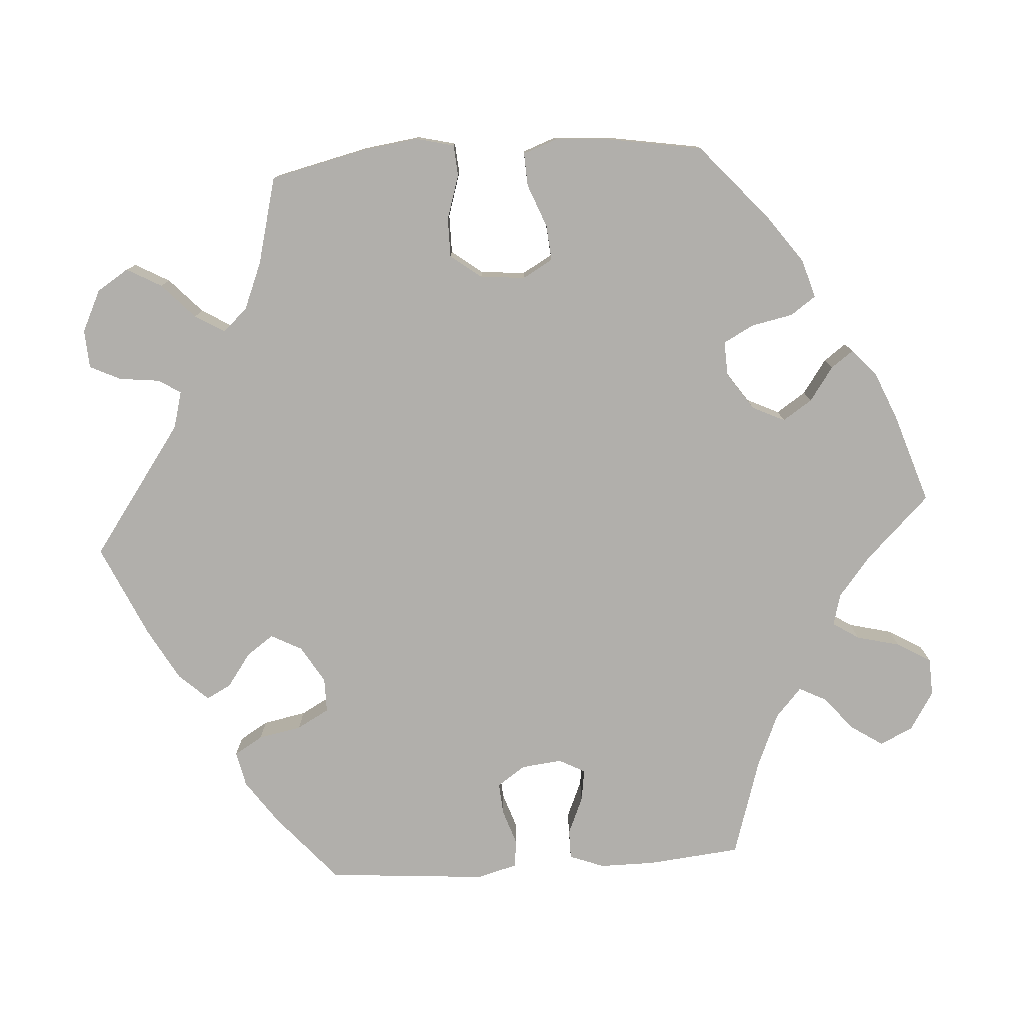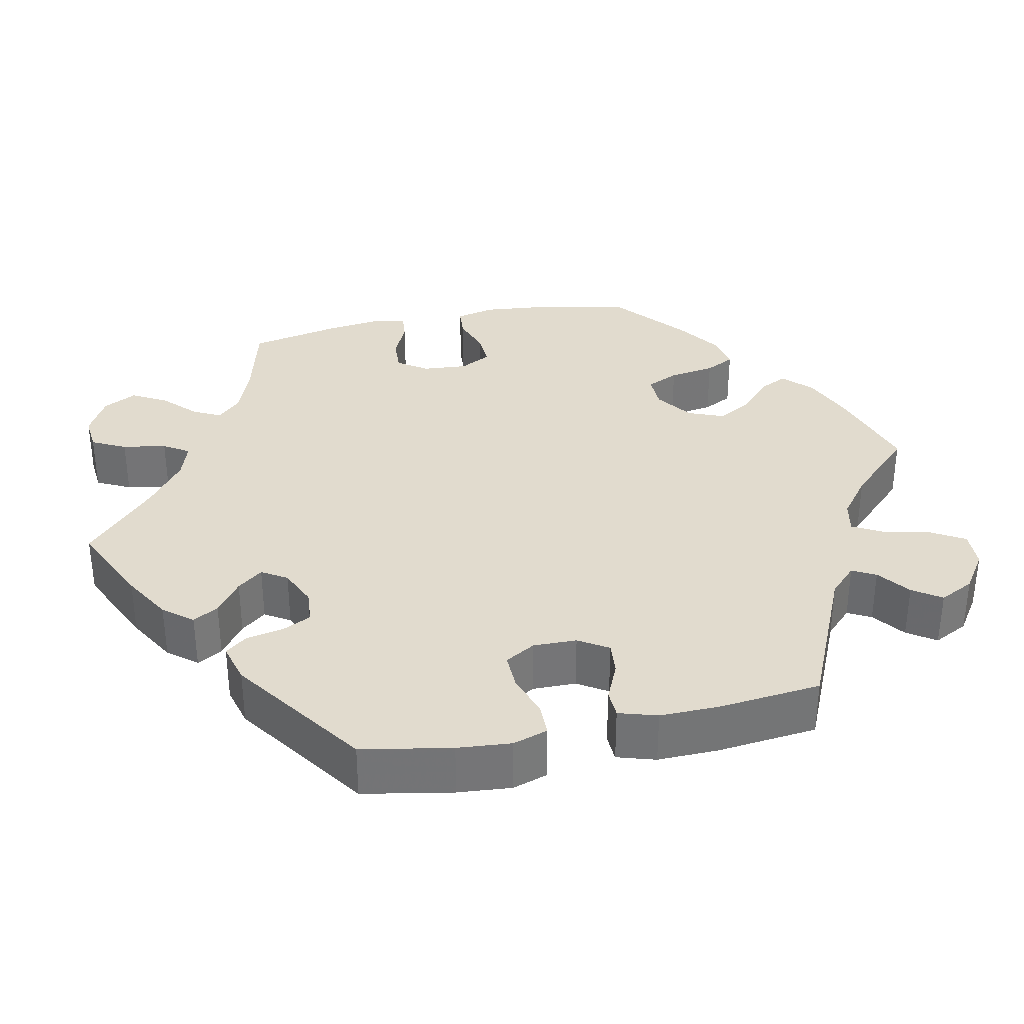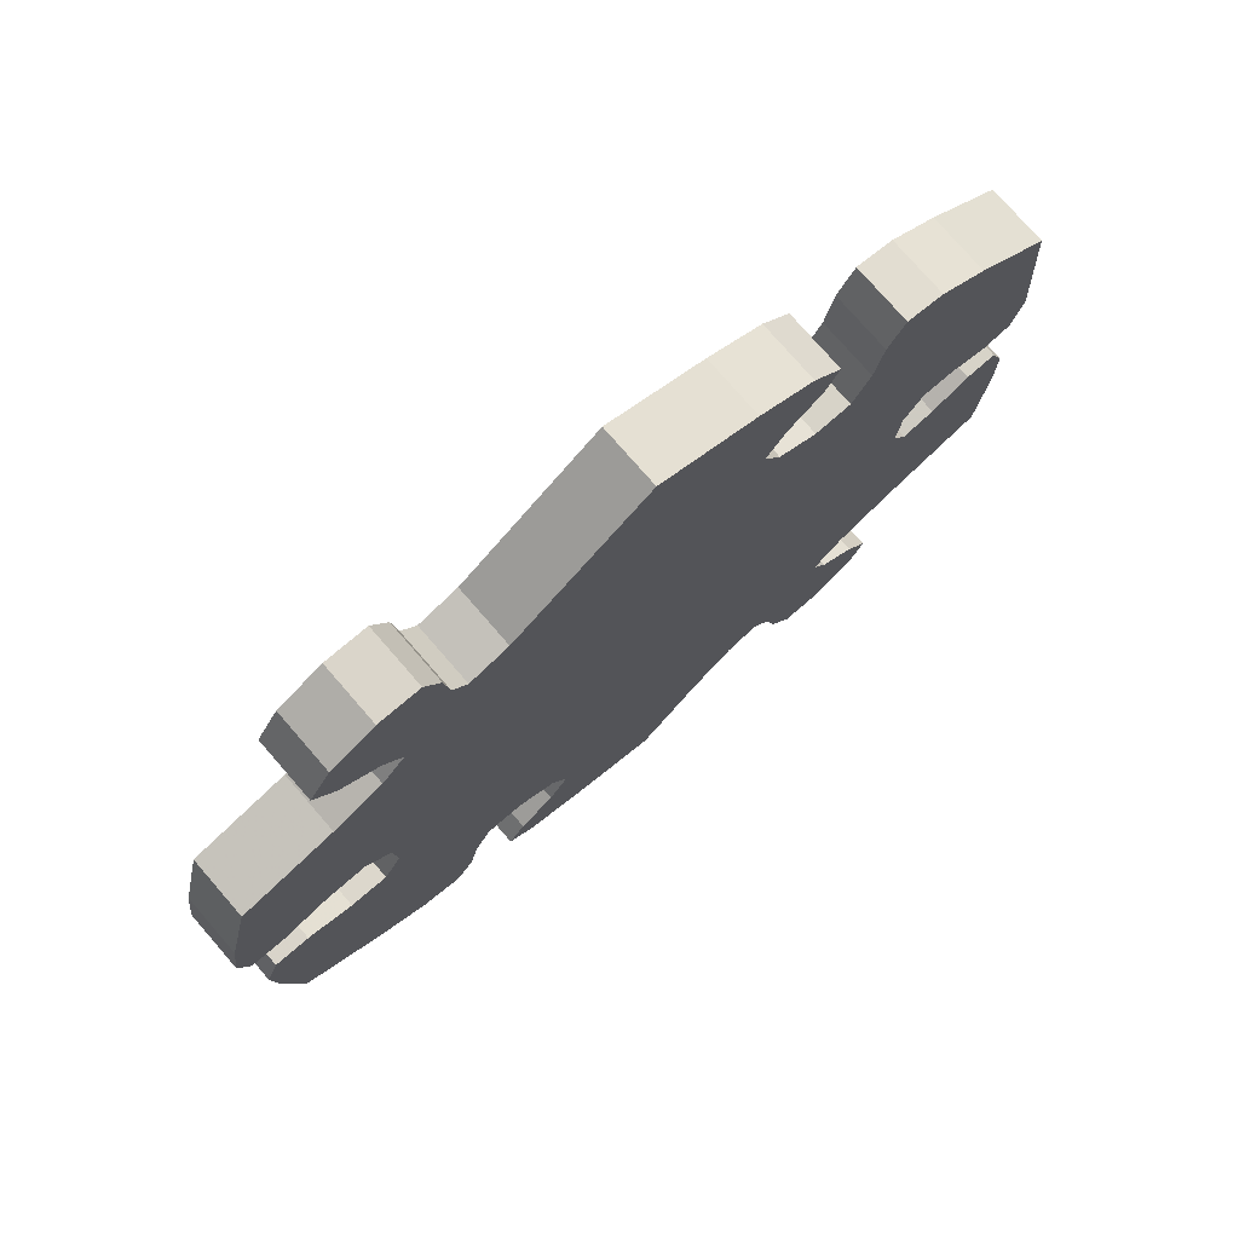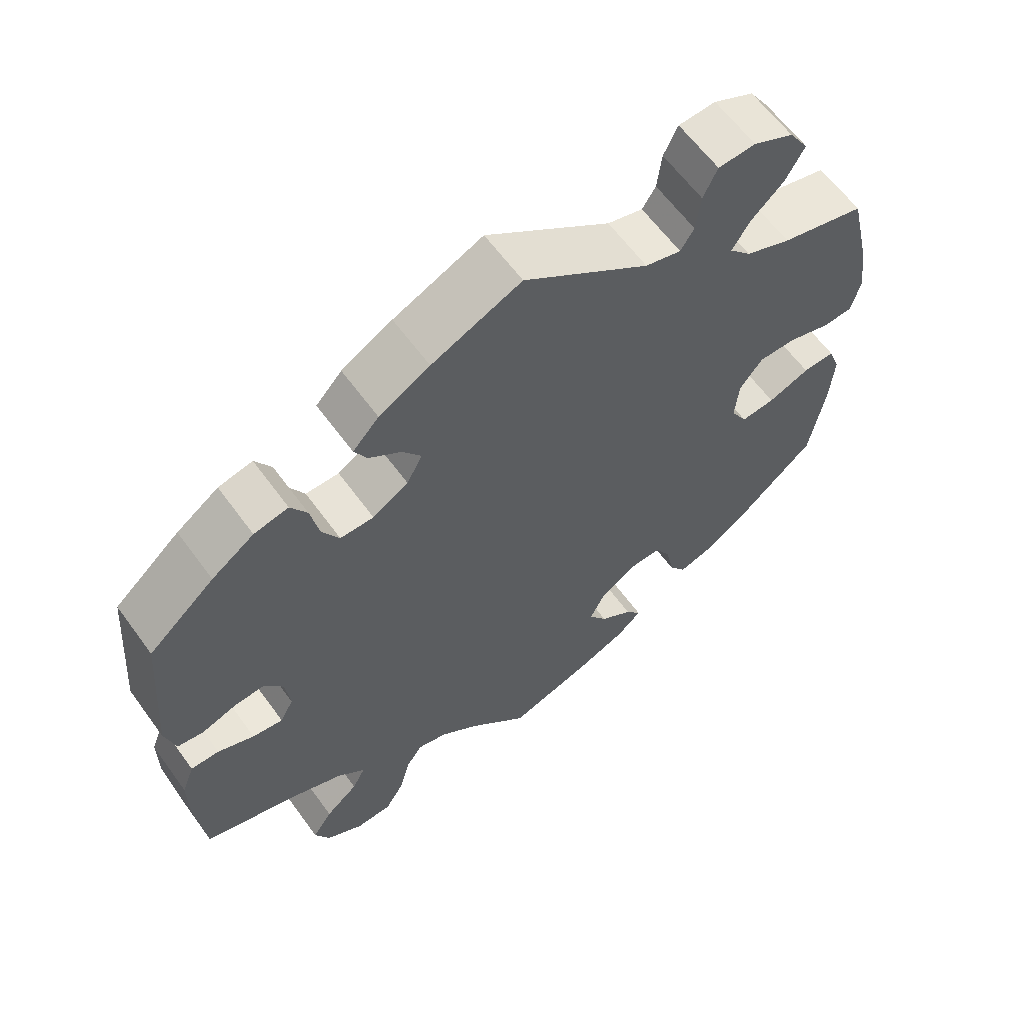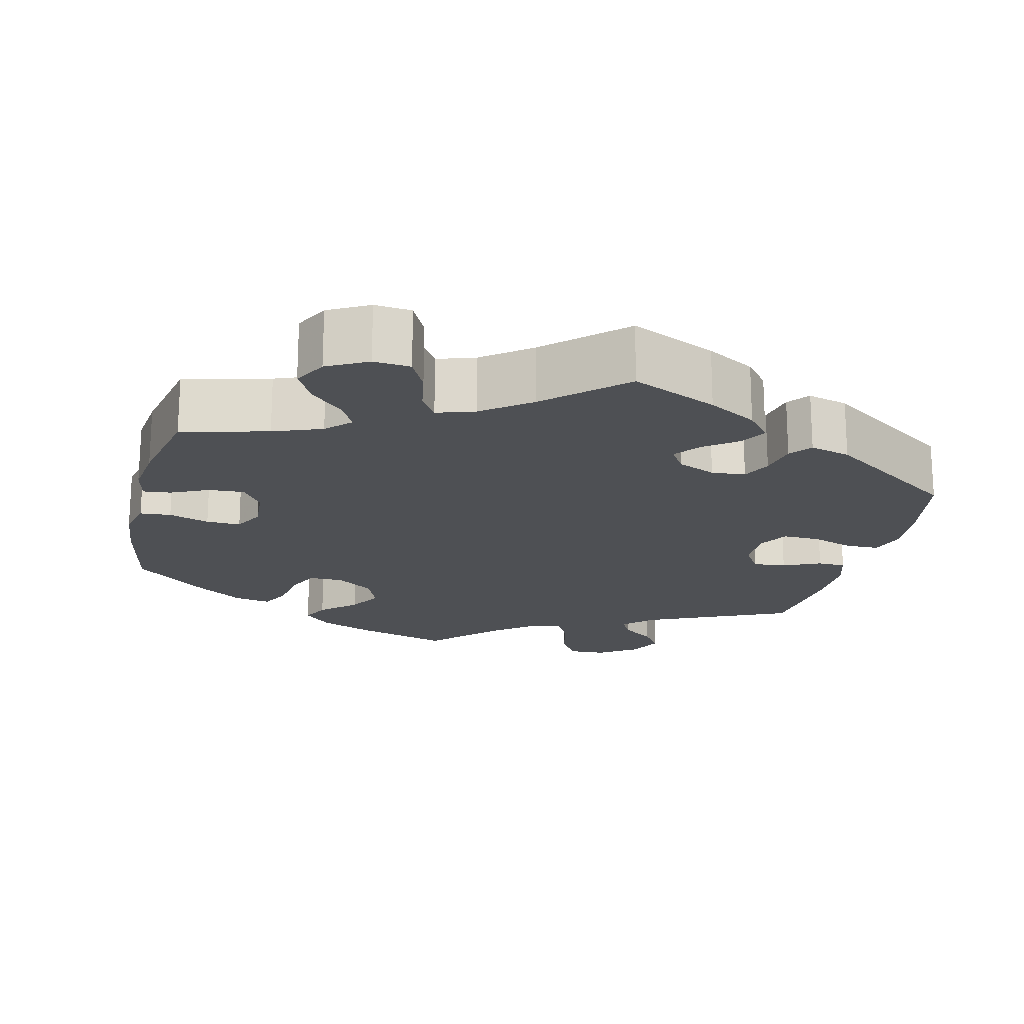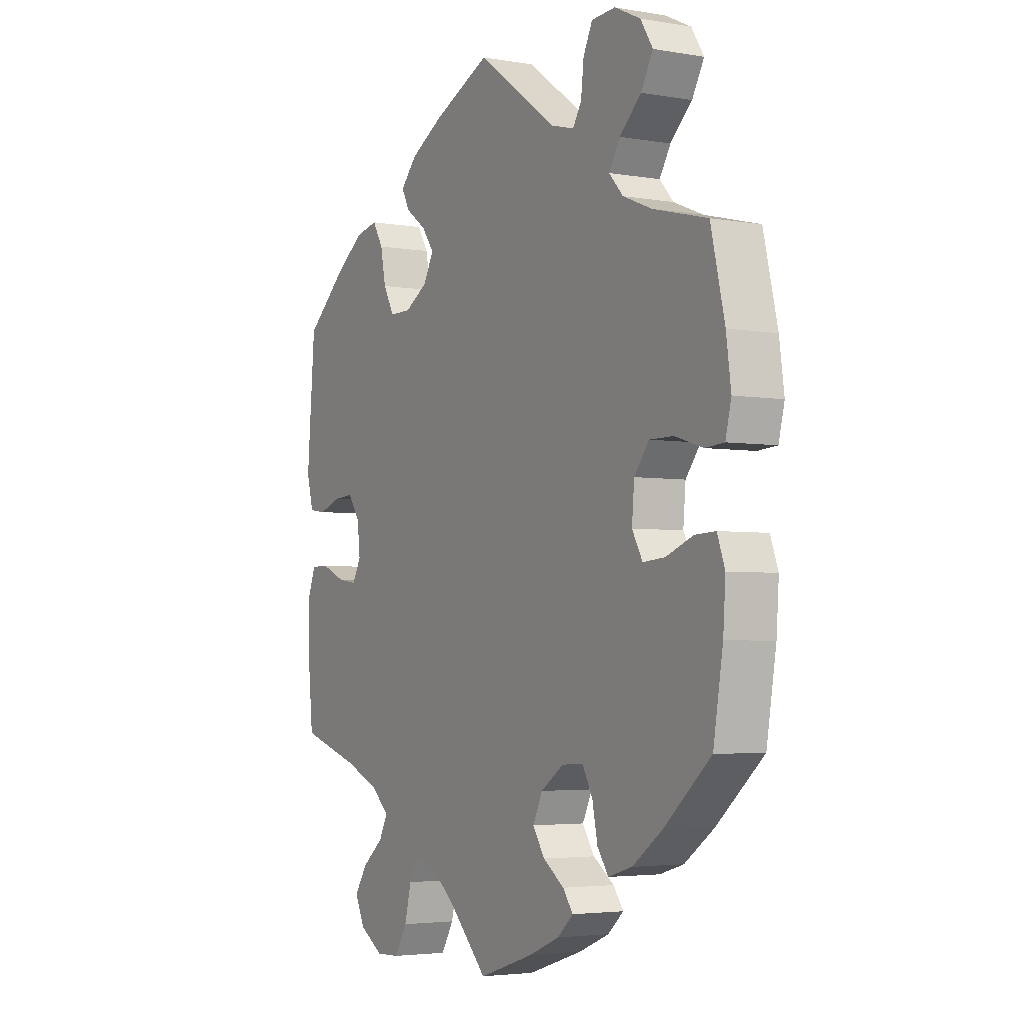
<metadata>
{"format":"obj","ext":"obj","renderer":"f3d","projection":"perspective","resolution":1024,"background":"white","views":[{"elev":-78.2,"azim":93.8,"up":"+Y"},{"elev":33.9,"azim":-42.1,"up":"+Y"},{"elev":76.9,"azim":139.0,"up":"+Z"},{"elev":62.0,"azim":-36.0,"up":"+Z"},{"elev":-18.9,"azim":-133.6,"up":"+Y"},{"elev":-3.7,"azim":60.0,"up":"+Z"}]}
</metadata>
<code>
v 0.403 0.07 -0.374
v 0.341 0.07 -0.419
v 0.291 0.07 -0.434
v 0.268 0.07 -0.401
v 0.257 0.07 -0.347
v 0.236 0.07 -0.308
v 0.191 0.07 -0.31
v 0.143 0.07 -0.343
v 0.123 0.07 -0.385
v 0.148 0.07 -0.423
v 0.192 0.07 -0.454
v 0.213 0.07 -0.483
v 0.18 0.07 -0.513
v 0.116 0.07 -0.54
v 0 0.07 -0.578
v -0.08 0.07 -0.496
v -0.132 0.07 -0.454
v -0.173 0.07 -0.443
v -0.195 0.07 -0.477
v -0.209 0.07 -0.533
v -0.235 0.07 -0.577
v -0.284 0.07 -0.579
v -0.334 0.07 -0.548
v -0.354 0.07 -0.505
v -0.327 0.07 -0.464
v -0.283 0.07 -0.427
v -0.265 0.07 -0.392
v -0.303 0.07 -0.358
v -0.374 0.07 -0.328
v -0.5 0.07 -0.289
v -0.512 0.07 -0.169
v -0.512 0.07 -0.097
v -0.495 0.07 -0.052
v -0.457 0.07 -0.052
v -0.408 0.07 -0.073
v -0.367 0.07 -0.079
v -0.349 0.07 -0.045
v -0.355 0.07 0.008
v -0.38 0.07 0.044
v -0.421 0.07 0.041
v -0.468 0.07 0.025
v -0.503 0.07 0.03
v -0.517 0.07 0.082
v -0.5 0.07 0.289
v -0.411 0.07 0.366
v -0.354 0.07 0.406
v -0.308 0.07 0.416
v -0.286 0.07 0.379
v -0.275 0.07 0.323
v -0.252 0.07 0.281
v -0.207 0.07 0.281
v -0.159 0.07 0.31
v -0.138 0.07 0.35
v -0.163 0.07 0.385
v -0.206 0.07 0.416
v -0.223 0.07 0.448
v -0.188 0.07 0.486
v -0.12 0.07 0.524
v 0 0.07 0.578
v 0.169 0.07 0.457
v 0.217 0.07 0.444
v 0.235 0.07 0.473
v 0.241 0.07 0.525
v 0.26 0.07 0.565
v 0.31 0.07 0.568
v 0.364 0.07 0.542
v 0.39 0.07 0.501
v 0.365 0.07 0.456
v 0.32 0.07 0.414
v 0.297 0.07 0.376
v 0.326 0.07 0.344
v 0.387 0.07 0.319
v 0.5 0.07 0.29
v 0.529 0.07 0.166
v 0.539 0.07 0.093
v 0.527 0.07 0.044
v 0.487 0.07 0.041
v 0.429 0.07 0.059
v 0.379 0.07 0.059
v 0.348 0.07 0.019
v 0.343 0.07 -0.039
v 0.365 0.07 -0.078
v 0.411 0.07 -0.074
v 0.467 0.07 -0.052
v 0.51 0.07 -0.05
v 0.526 0.07 -0.094
v 0.521 0.07 -0.167
v 0.501 0.07 -0.288
v 0.403 0 -0.374
v 0.341 0 -0.419
v 0.291 0 -0.434
v 0.268 0 -0.401
v 0.257 0 -0.347
v 0.236 0 -0.308
v 0.191 0 -0.31
v 0.143 0 -0.343
v 0.123 0 -0.385
v 0.148 0 -0.423
v 0.192 0 -0.454
v 0.213 0 -0.483
v 0.18 0 -0.513
v 0.116 0 -0.54
v 0 0 -0.578
v -0.08 0 -0.496
v -0.132 0 -0.454
v -0.173 0 -0.443
v -0.195 0 -0.477
v -0.209 0 -0.533
v -0.235 0 -0.577
v -0.284 0 -0.579
v -0.334 0 -0.548
v -0.354 0 -0.505
v -0.327 0 -0.464
v -0.283 0 -0.427
v -0.265 0 -0.392
v -0.303 0 -0.358
v -0.374 0 -0.328
v -0.5 0 -0.289
v -0.512 0 -0.169
v -0.512 0 -0.097
v -0.495 0 -0.052
v -0.457 0 -0.052
v -0.408 0 -0.073
v -0.367 0 -0.079
v -0.349 0 -0.045
v -0.355 0 0.008
v -0.38 0 0.044
v -0.421 0 0.041
v -0.468 0 0.025
v -0.503 0 0.03
v -0.517 0 0.082
v -0.5 0 0.289
v -0.411 0 0.366
v -0.354 0 0.406
v -0.308 0 0.416
v -0.286 0 0.379
v -0.275 0 0.323
v -0.252 0 0.281
v -0.207 0 0.281
v -0.159 0 0.31
v -0.138 0 0.35
v -0.163 0 0.385
v -0.206 0 0.416
v -0.223 0 0.448
v -0.188 0 0.486
v -0.12 0 0.524
v 0 0 0.578
v 0.169 0 0.457
v 0.217 0 0.444
v 0.235 0 0.473
v 0.241 0 0.525
v 0.26 0 0.565
v 0.31 0 0.568
v 0.364 0 0.542
v 0.39 0 0.501
v 0.365 0 0.456
v 0.32 0 0.414
v 0.297 0 0.376
v 0.326 0 0.344
v 0.387 0 0.319
v 0.5 0 0.29
v 0.529 0 0.166
v 0.539 0 0.093
v 0.527 0 0.044
v 0.487 0 0.041
v 0.429 0 0.059
v 0.379 0 0.059
v 0.348 0 0.019
v 0.343 0 -0.039
v 0.365 0 -0.078
v 0.411 0 -0.074
v 0.467 0 -0.052
v 0.51 0 -0.05
v 0.526 0 -0.094
v 0.521 0 -0.167
v 0.501 0 -0.288
f 83 84 85 86
f 82 83 86 87
f 75 76 77 78
f 75 78 79
f 72 73 74 75
f 71 72 75 79
f 70 71 79 80
f 66 67 68 69
f 66 69 70
f 65 66 70
f 62 63 64 65
f 61 62 65 70
f 60 61 70 80
f 54 55 56 57
f 53 54 57 58
f 46 47 48 49
f 46 49 50
f 45 46 50
f 44 45 50
f 43 44 50
f 40 41 42 43
f 39 40 43 50
f 38 39 50 51
f 32 33 34 35
f 32 35 36
f 29 30 31 32
f 28 29 32 36
f 27 28 36 37
f 23 24 25 26
f 23 26 27
f 22 23 27
f 19 20 21 22
f 18 19 22 27
f 17 18 27 37
f 13 14 15 16
f 10 11 12 13
f 9 10 13 16
f 8 9 16 17
f 2 3 4 5
f 2 5 6
f 1 2 6
f 82 87 88 1
f 59 60 80 81
f 53 58 59 81
f 52 53 81 82
f 7 8 17 37
f 6 7 37 38
f 38 51 52 82
f 1 6 38 82
f 174 173 172 171
f 175 174 171 170
f 166 165 164 163
f 167 166 163
f 163 162 161 160
f 167 163 160 159
f 168 167 159 158
f 157 156 155 154
f 158 157 154
f 158 154 153
f 153 152 151 150
f 158 153 150 149
f 168 158 149 148
f 145 144 143 142
f 146 145 142 141
f 137 136 135 134
f 138 137 134
f 138 134 133
f 138 133 132
f 138 132 131
f 131 130 129 128
f 138 131 128 127
f 139 138 127 126
f 123 122 121 120
f 124 123 120
f 120 119 118 117
f 124 120 117 116
f 125 124 116 115
f 114 113 112 111
f 115 114 111
f 115 111 110
f 110 109 108 107
f 115 110 107 106
f 125 115 106 105
f 104 103 102 101
f 101 100 99 98
f 104 101 98 97
f 105 104 97 96
f 93 92 91 90
f 94 93 90
f 94 90 89
f 89 176 175 170
f 169 168 148 147
f 169 147 146 141
f 170 169 141 140
f 125 105 96 95
f 126 125 95 94
f 170 140 139 126
f 170 126 94 89
f 1 89 90 2
f 2 90 91 3
f 3 91 92 4
f 4 92 93 5
f 5 93 94 6
f 6 94 95 7
f 7 95 96 8
f 8 96 97 9
f 9 97 98 10
f 10 98 99 11
f 11 99 100 12
f 12 100 101 13
f 13 101 102 14
f 14 102 103 15
f 15 103 104 16
f 16 104 105 17
f 17 105 106 18
f 18 106 107 19
f 19 107 108 20
f 20 108 109 21
f 21 109 110 22
f 22 110 111 23
f 23 111 112 24
f 24 112 113 25
f 25 113 114 26
f 26 114 115 27
f 27 115 116 28
f 28 116 117 29
f 29 117 118 30
f 30 118 119 31
f 31 119 120 32
f 32 120 121 33
f 33 121 122 34
f 34 122 123 35
f 35 123 124 36
f 36 124 125 37
f 37 125 126 38
f 38 126 127 39
f 39 127 128 40
f 40 128 129 41
f 41 129 130 42
f 42 130 131 43
f 43 131 132 44
f 44 132 133 45
f 45 133 134 46
f 46 134 135 47
f 47 135 136 48
f 48 136 137 49
f 49 137 138 50
f 50 138 139 51
f 51 139 140 52
f 52 140 141 53
f 53 141 142 54
f 54 142 143 55
f 55 143 144 56
f 56 144 145 57
f 57 145 146 58
f 58 146 147 59
f 59 147 148 60
f 60 148 149 61
f 61 149 150 62
f 62 150 151 63
f 63 151 152 64
f 64 152 153 65
f 65 153 154 66
f 66 154 155 67
f 67 155 156 68
f 68 156 157 69
f 69 157 158 70
f 70 158 159 71
f 71 159 160 72
f 72 160 161 73
f 73 161 162 74
f 74 162 163 75
f 75 163 164 76
f 76 164 165 77
f 77 165 166 78
f 78 166 167 79
f 79 167 168 80
f 80 168 169 81
f 81 169 170 82
f 82 170 171 83
f 83 171 172 84
f 84 172 173 85
f 85 173 174 86
f 86 174 175 87
f 87 175 176 88
f 88 176 89 1

</code>
